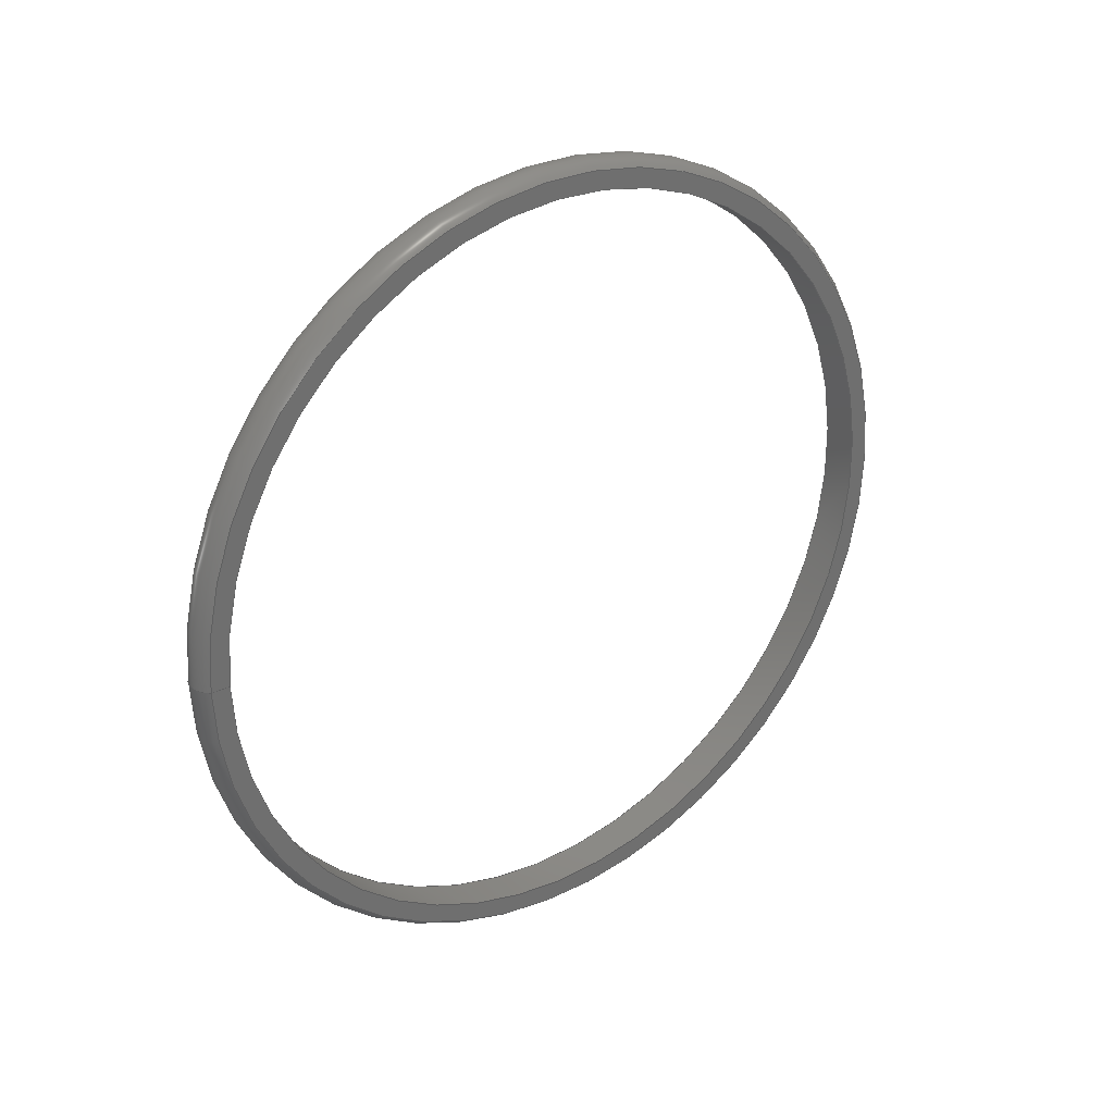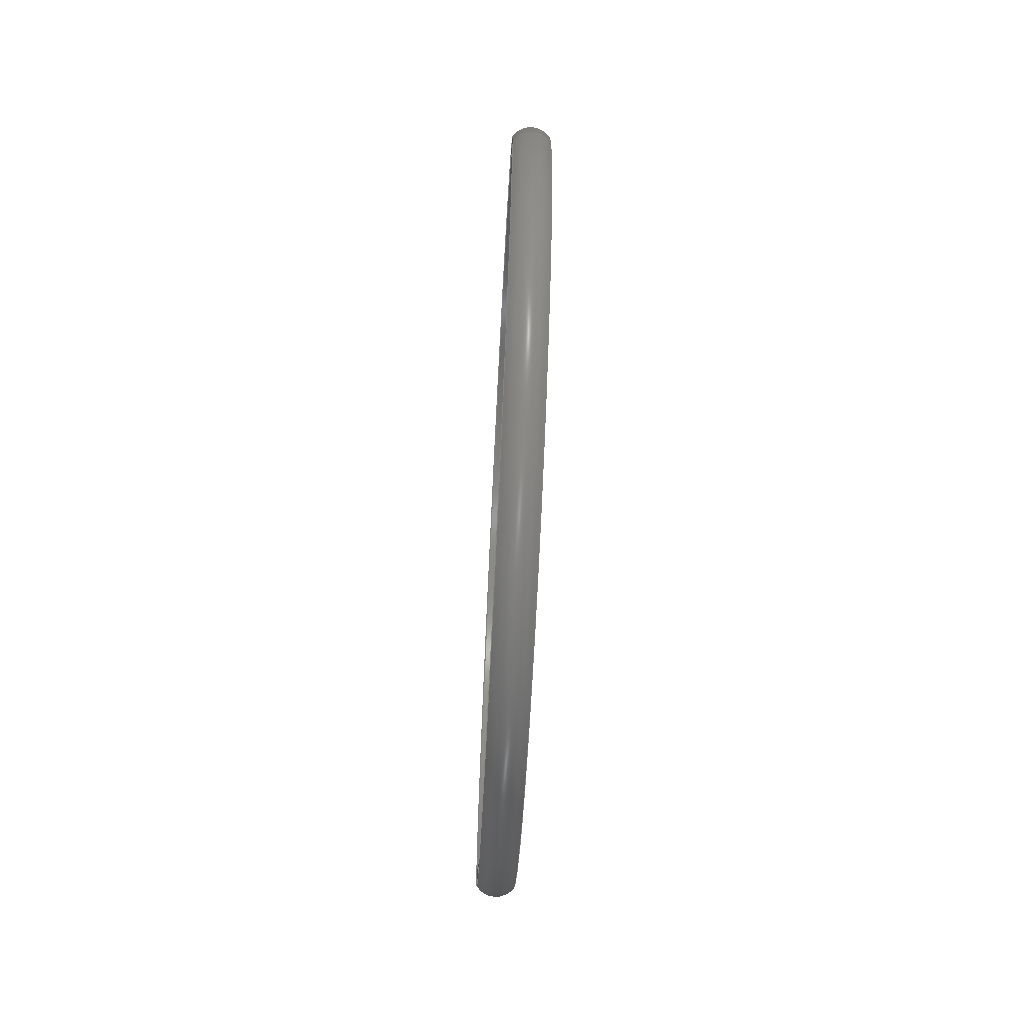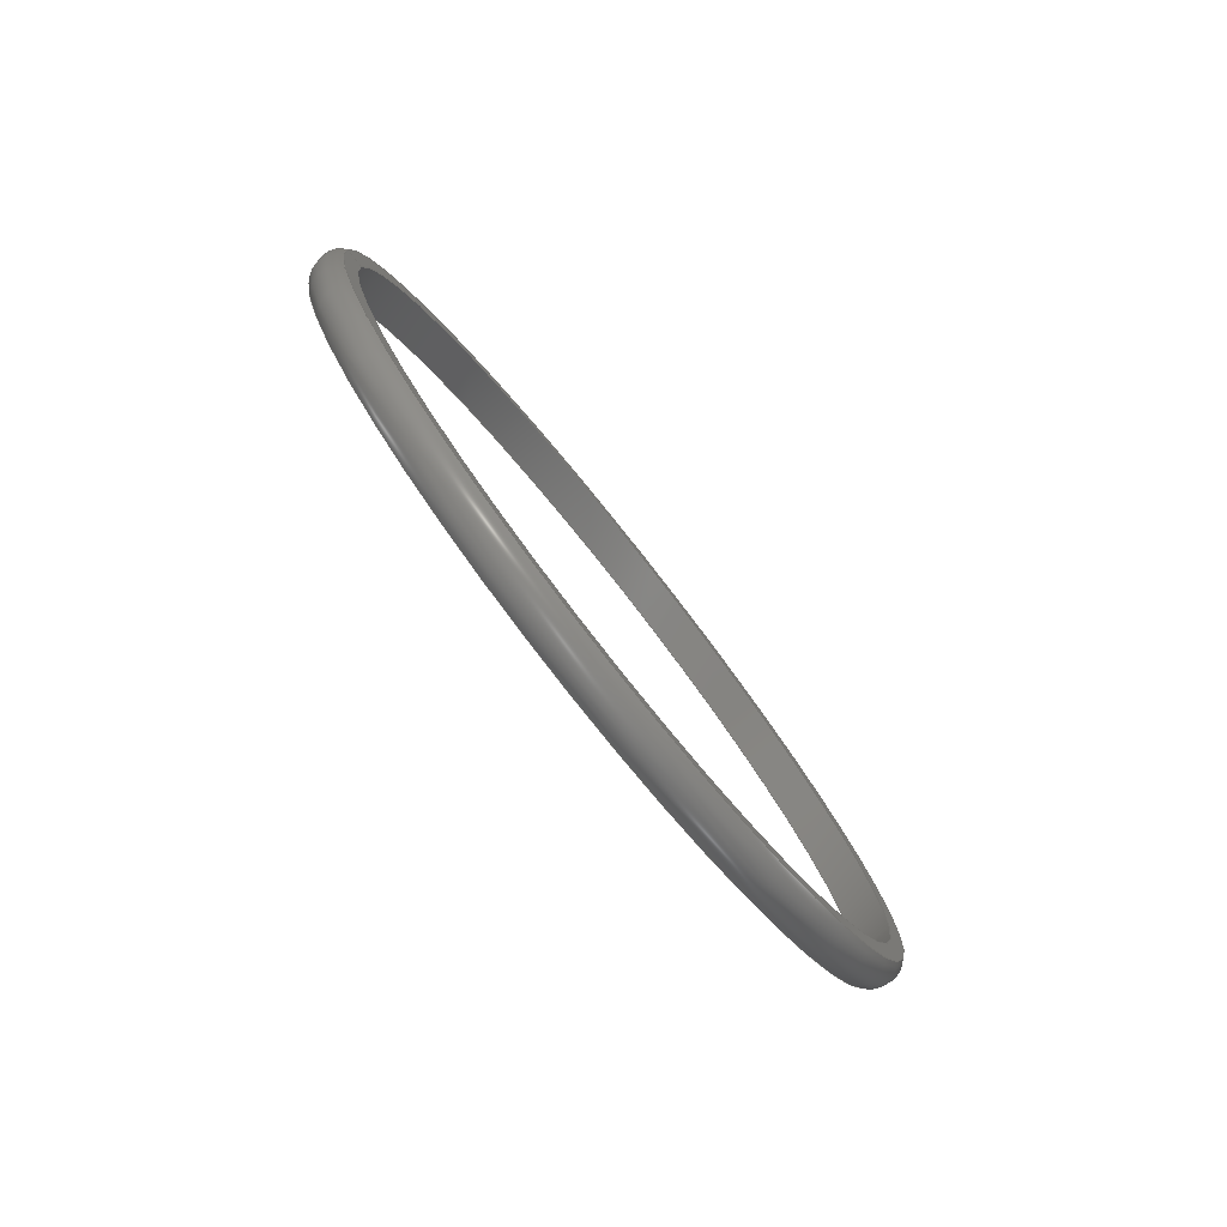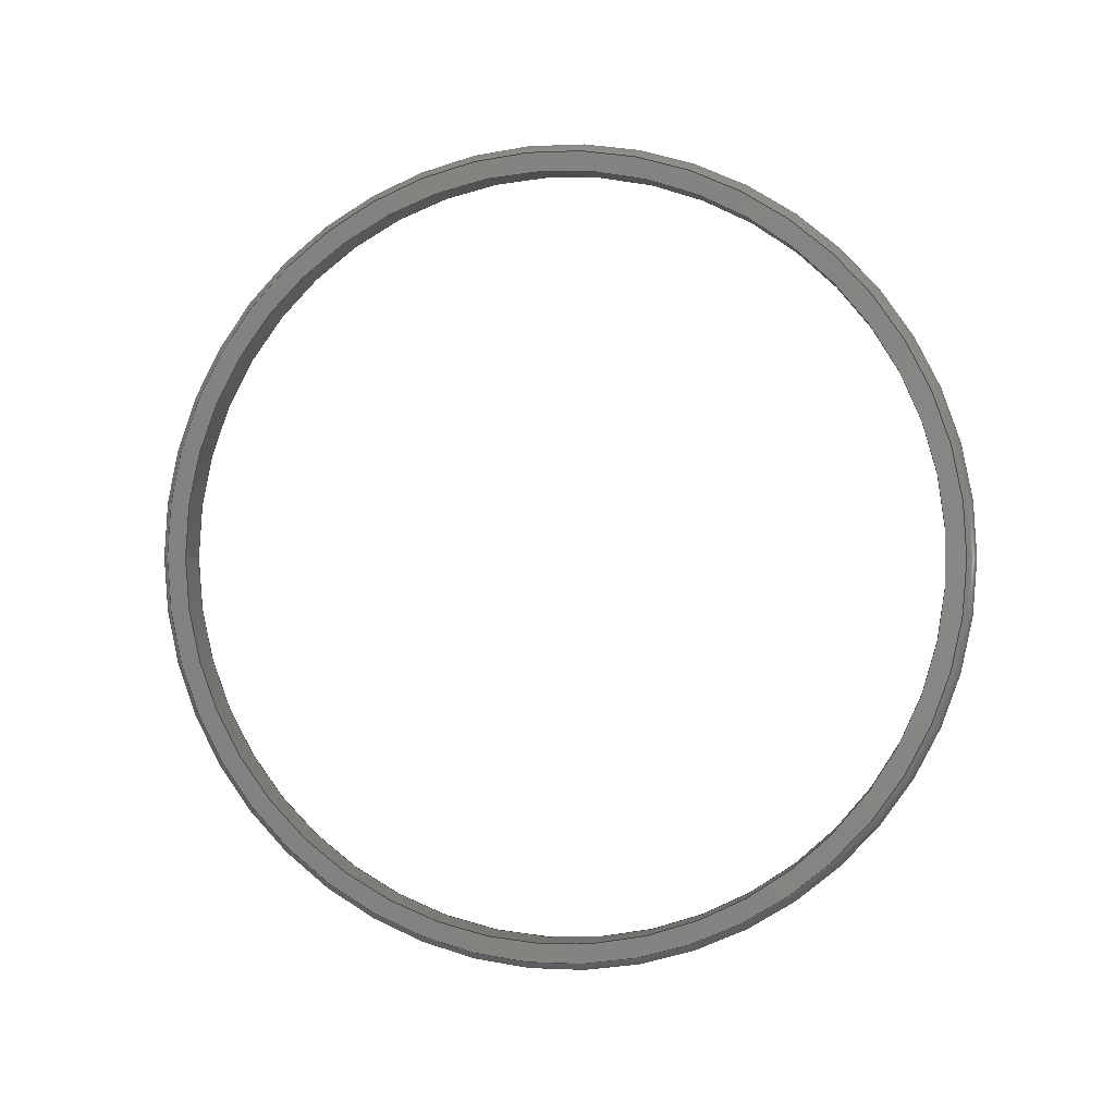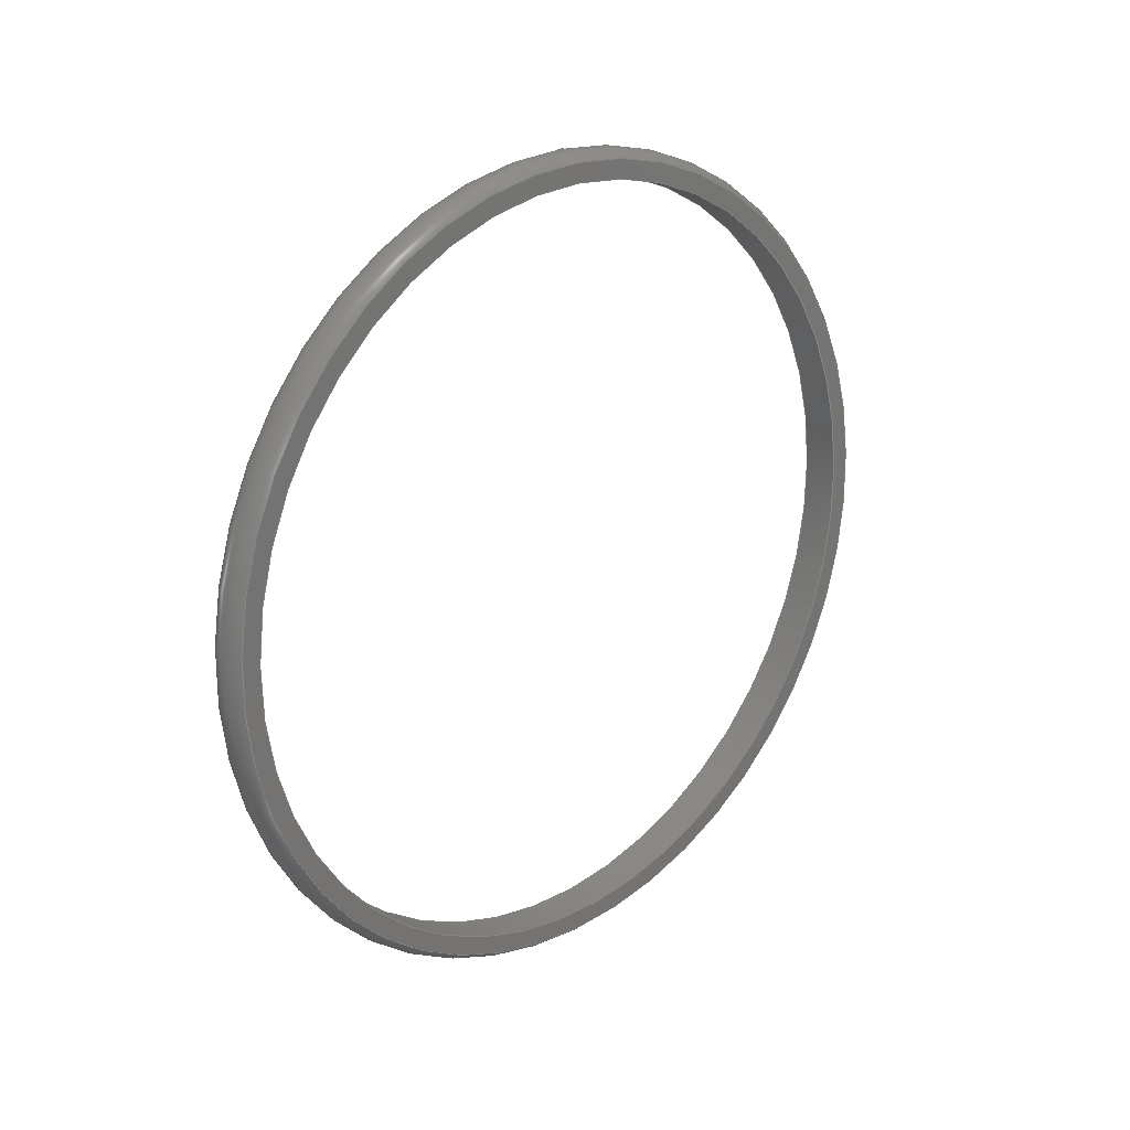
<metadata>
{"format":"step","ext":"step","renderer":"f3d","projection":"perspective","resolution":1024,"background":"white","views":[{"elev":28.6,"azim":53.3,"up":"+Y"},{"elev":-70.6,"azim":-2.9,"up":"+Y"},{"elev":-79.9,"azim":38.5,"up":"+Y"},{"elev":0.3,"azim":100.8,"up":"+Y"},{"elev":21.5,"azim":46.8,"up":"+Z"}]}
</metadata>
<code>
ISO-10303-21;
DATA;
#1 = APPLICATION_PROTOCOL_DEFINITION('international standard',
  'automotive_design',2000,#2);
#2 = APPLICATION_CONTEXT(
  'core data for automotive mechanical design processes');
#3 = SHAPE_DEFINITION_REPRESENTATION(#4,#10);
#4 = PRODUCT_DEFINITION_SHAPE('','',#5);
#5 = PRODUCT_DEFINITION('design','',#6,#9);
#6 = PRODUCT_DEFINITION_FORMATION('','',#7);
#7 = PRODUCT('Open CASCADE STEP translator 7.7 1',
  'Open CASCADE STEP translator 7.7 1','',(#8));
#8 = PRODUCT_CONTEXT('',#2,'mechanical');
#9 = PRODUCT_DEFINITION_CONTEXT('part definition',#2,'design');
#10 = ADVANCED_BREP_SHAPE_REPRESENTATION('',(#11,#15),#236);
#11 = AXIS2_PLACEMENT_3D('',#12,#13,#14);
#12 = CARTESIAN_POINT('',(0,0,0));
#13 = DIRECTION('',(0,0,1));
#14 = DIRECTION('',(1,0,-0));
#15 = MANIFOLD_SOLID_BREP('',#16);
#16 = CLOSED_SHELL('',(#17,#108,#161,#210));
#17 = ADVANCED_FACE('',(#18),#31,.F.);
#18 = FACE_BOUND('',#19,.T.);
#19 = EDGE_LOOP('',(#20,#56,#78,#107));
#20 = ORIENTED_EDGE('',*,*,#21,.T.);
#21 = EDGE_CURVE('',#22,#22,#24,.T.);
#22 = VERTEX_POINT('',#23);
#23 = CARTESIAN_POINT('',(-1,-3.674e-15,20));
#24 = SURFACE_CURVE('',#25,(#30,#42),.PCURVE_S1);
#25 = CIRCLE('',#26,20);
#26 = AXIS2_PLACEMENT_3D('',#27,#28,#29);
#27 = CARTESIAN_POINT('',(-1,0,0));
#28 = DIRECTION('',(-1,0,0));
#29 = DIRECTION('',(0,6.123e-17,1));
#30 = PCURVE('',#31,#36);
#31 = CYLINDRICAL_SURFACE('',#32,20);
#32 = AXIS2_PLACEMENT_3D('',#33,#34,#35);
#33 = CARTESIAN_POINT('',(-1,0,0));
#34 = DIRECTION('',(1,-0,-0));
#35 = DIRECTION('',(0,6.123e-17,1));
#36 = DEFINITIONAL_REPRESENTATION('',(#37),#41);
#37 = LINE('',#38,#39);
#38 = CARTESIAN_POINT('',(-0,0));
#39 = VECTOR('',#40,1);
#40 = DIRECTION('',(-1,0));
#41 = ( GEOMETRIC_REPRESENTATION_CONTEXT(2) 
PARAMETRIC_REPRESENTATION_CONTEXT() REPRESENTATION_CONTEXT('2D SPACE',''
  ) );
#42 = PCURVE('',#43,#51);
#43 = SURFACE_OF_REVOLUTION('',#44,#48);
#44 = LINE('',#45,#46);
#45 = CARTESIAN_POINT('',(-1,1.286e-15,21));
#46 = VECTOR('',#47,1);
#47 = DIRECTION('',(2.22e-16,-6.123e-17,-1));
#48 = AXIS1_PLACEMENT('',#49,#50);
#49 = CARTESIAN_POINT('',(0,0,0));
#50 = DIRECTION('',(-1,0,0));
#51 = DEFINITIONAL_REPRESENTATION('',(#52),#55);
#52 = B_SPLINE_CURVE_WITH_KNOTS('',1,(#53,#54),.UNSPECIFIED.,.F.,.F.,(2,
    2),(0,6.283),.PIECEWISE_BEZIER_KNOTS.);
#53 = CARTESIAN_POINT('',(0,1));
#54 = CARTESIAN_POINT('',(6.283,1));
#55 = ( GEOMETRIC_REPRESENTATION_CONTEXT(2) 
PARAMETRIC_REPRESENTATION_CONTEXT() REPRESENTATION_CONTEXT('2D SPACE',''
  ) );
#56 = ORIENTED_EDGE('',*,*,#57,.T.);
#57 = EDGE_CURVE('',#22,#58,#60,.T.);
#58 = VERTEX_POINT('',#59);
#59 = CARTESIAN_POINT('',(1,-3.674e-15,20));
#60 = SEAM_CURVE('',#61,(#65,#71),.PCURVE_S1);
#61 = LINE('',#62,#63);
#62 = CARTESIAN_POINT('',(-1,1.225e-15,20));
#63 = VECTOR('',#64,1);
#64 = DIRECTION('',(1,-0,-0));
#65 = PCURVE('',#31,#66);
#66 = DEFINITIONAL_REPRESENTATION('',(#67),#70);
#67 = B_SPLINE_CURVE_WITH_KNOTS('',1,(#68,#69),.UNSPECIFIED.,.F.,.F.,(2,
    2),(0,2),.PIECEWISE_BEZIER_KNOTS.);
#68 = CARTESIAN_POINT('',(-6.283,0));
#69 = CARTESIAN_POINT('',(-6.283,2));
#70 = ( GEOMETRIC_REPRESENTATION_CONTEXT(2) 
PARAMETRIC_REPRESENTATION_CONTEXT() REPRESENTATION_CONTEXT('2D SPACE',''
  ) );
#71 = PCURVE('',#31,#72);
#72 = DEFINITIONAL_REPRESENTATION('',(#73),#77);
#73 = LINE('',#74,#75);
#74 = CARTESIAN_POINT('',(-0,0));
#75 = VECTOR('',#76,1);
#76 = DIRECTION('',(-0,1));
#77 = ( GEOMETRIC_REPRESENTATION_CONTEXT(2) 
PARAMETRIC_REPRESENTATION_CONTEXT() REPRESENTATION_CONTEXT('2D SPACE',''
  ) );
#78 = ORIENTED_EDGE('',*,*,#79,.F.);
#79 = EDGE_CURVE('',#58,#58,#80,.T.);
#80 = SURFACE_CURVE('',#81,(#86,#93),.PCURVE_S1);
#81 = CIRCLE('',#82,20);
#82 = AXIS2_PLACEMENT_3D('',#83,#84,#85);
#83 = CARTESIAN_POINT('',(1,0,0));
#84 = DIRECTION('',(-1,0,0));
#85 = DIRECTION('',(0,6.123e-17,1));
#86 = PCURVE('',#31,#87);
#87 = DEFINITIONAL_REPRESENTATION('',(#88),#92);
#88 = LINE('',#89,#90);
#89 = CARTESIAN_POINT('',(-0,2));
#90 = VECTOR('',#91,1);
#91 = DIRECTION('',(-1,0));
#92 = ( GEOMETRIC_REPRESENTATION_CONTEXT(2) 
PARAMETRIC_REPRESENTATION_CONTEXT() REPRESENTATION_CONTEXT('2D SPACE',''
  ) );
#93 = PCURVE('',#94,#102);
#94 = SURFACE_OF_REVOLUTION('',#95,#99);
#95 = LINE('',#96,#97);
#96 = CARTESIAN_POINT('',(1,1.225e-15,20));
#97 = VECTOR('',#98,1);
#98 = DIRECTION('',(0,6.123e-17,1));
#99 = AXIS1_PLACEMENT('',#100,#101);
#100 = CARTESIAN_POINT('',(0,0,0));
#101 = DIRECTION('',(-1,0,0));
#102 = DEFINITIONAL_REPRESENTATION('',(#103),#106);
#103 = B_SPLINE_CURVE_WITH_KNOTS('',1,(#104,#105),.UNSPECIFIED.,.F.,.F.,
  (2,2),(0,6.283),.PIECEWISE_BEZIER_KNOTS.);
#104 = CARTESIAN_POINT('',(0,0));
#105 = CARTESIAN_POINT('',(6.283,0));
#106 = ( GEOMETRIC_REPRESENTATION_CONTEXT(2) 
PARAMETRIC_REPRESENTATION_CONTEXT() REPRESENTATION_CONTEXT('2D SPACE',''
  ) );
#107 = ORIENTED_EDGE('',*,*,#57,.F.);
#108 = ADVANCED_FACE('',(#109),#94,.T.);
#109 = FACE_BOUND('',#110,.T.);
#110 = EDGE_LOOP('',(#111,#112,#134,#160));
#111 = ORIENTED_EDGE('',*,*,#79,.T.);
#112 = ORIENTED_EDGE('',*,*,#113,.T.);
#113 = EDGE_CURVE('',#58,#114,#116,.T.);
#114 = VERTEX_POINT('',#115);
#115 = CARTESIAN_POINT('',(1,1.286e-15,21));
#116 = SEAM_CURVE('',#117,(#121,#127),.PCURVE_S1);
#117 = LINE('',#118,#119);
#118 = CARTESIAN_POINT('',(1,1.225e-15,20));
#119 = VECTOR('',#120,1);
#120 = DIRECTION('',(0,6.123e-17,1));
#121 = PCURVE('',#94,#122);
#122 = DEFINITIONAL_REPRESENTATION('',(#123),#126);
#123 = B_SPLINE_CURVE_WITH_KNOTS('',1,(#124,#125),.UNSPECIFIED.,.F.,.F.,
  (2,2),(0,1),.PIECEWISE_BEZIER_KNOTS.);
#124 = CARTESIAN_POINT('',(6.283,0));
#125 = CARTESIAN_POINT('',(6.283,1));
#126 = ( GEOMETRIC_REPRESENTATION_CONTEXT(2) 
PARAMETRIC_REPRESENTATION_CONTEXT() REPRESENTATION_CONTEXT('2D SPACE',''
  ) );
#127 = PCURVE('',#94,#128);
#128 = DEFINITIONAL_REPRESENTATION('',(#129),#133);
#129 = LINE('',#130,#131);
#130 = CARTESIAN_POINT('',(0,0));
#131 = VECTOR('',#132,1);
#132 = DIRECTION('',(0,1));
#133 = ( GEOMETRIC_REPRESENTATION_CONTEXT(2) 
PARAMETRIC_REPRESENTATION_CONTEXT() REPRESENTATION_CONTEXT('2D SPACE',''
  ) );
#134 = ORIENTED_EDGE('',*,*,#135,.F.);
#135 = EDGE_CURVE('',#114,#114,#136,.T.);
#136 = SURFACE_CURVE('',#137,(#142,#149),.PCURVE_S1);
#137 = CIRCLE('',#138,21);
#138 = AXIS2_PLACEMENT_3D('',#139,#140,#141);
#139 = CARTESIAN_POINT('',(1,0,0));
#140 = DIRECTION('',(-1,0,0));
#141 = DIRECTION('',(0,6.123e-17,1));
#142 = PCURVE('',#94,#143);
#143 = DEFINITIONAL_REPRESENTATION('',(#144),#148);
#144 = LINE('',#145,#146);
#145 = CARTESIAN_POINT('',(0,1));
#146 = VECTOR('',#147,1);
#147 = DIRECTION('',(1,0));
#148 = ( GEOMETRIC_REPRESENTATION_CONTEXT(2) 
PARAMETRIC_REPRESENTATION_CONTEXT() REPRESENTATION_CONTEXT('2D SPACE',''
  ) );
#149 = PCURVE('',#150,#155);
#150 = TOROIDAL_SURFACE('',#151,20.25,1.25);
#151 = AXIS2_PLACEMENT_3D('',#152,#153,#154);
#152 = CARTESIAN_POINT('',(-5.551e-17,0,0));
#153 = DIRECTION('',(-1,0,0));
#154 = DIRECTION('',(0,6.123e-17,1));
#155 = DEFINITIONAL_REPRESENTATION('',(#156),#159);
#156 = B_SPLINE_CURVE_WITH_KNOTS('',1,(#157,#158),.UNSPECIFIED.,.F.,.F.,
  (2,2),(0,6.283),.PIECEWISE_BEZIER_KNOTS.);
#157 = CARTESIAN_POINT('',(0,5.356));
#158 = CARTESIAN_POINT('',(6.283,5.356));
#159 = ( GEOMETRIC_REPRESENTATION_CONTEXT(2) 
PARAMETRIC_REPRESENTATION_CONTEXT() REPRESENTATION_CONTEXT('2D SPACE',''
  ) );
#160 = ORIENTED_EDGE('',*,*,#113,.F.);
#161 = ADVANCED_FACE('',(#162),#150,.T.);
#162 = FACE_BOUND('',#163,.T.);
#163 = EDGE_LOOP('',(#164,#165,#188,#209));
#164 = ORIENTED_EDGE('',*,*,#135,.T.);
#165 = ORIENTED_EDGE('',*,*,#166,.T.);
#166 = EDGE_CURVE('',#114,#167,#169,.T.);
#167 = VERTEX_POINT('',#168);
#168 = CARTESIAN_POINT('',(-1,-3.858e-15,21));
#169 = SEAM_CURVE('',#170,(#175,#181),.PCURVE_S1);
#170 = CIRCLE('',#171,1.25);
#171 = AXIS2_PLACEMENT_3D('',#172,#173,#174);
#172 = CARTESIAN_POINT('',(-5.551e-17,1.24e-15,20.25)
  );
#173 = DIRECTION('',(0,-1,6.123e-17));
#174 = DIRECTION('',(0,6.123e-17,1));
#175 = PCURVE('',#150,#176);
#176 = DEFINITIONAL_REPRESENTATION('',(#177),#180);
#177 = B_SPLINE_CURVE_WITH_KNOTS('',1,(#178,#179),.UNSPECIFIED.,.F.,.F.,
  (2,2),(5.356,7.21),.PIECEWISE_BEZIER_KNOTS.);
#178 = CARTESIAN_POINT('',(6.283,5.356));
#179 = CARTESIAN_POINT('',(6.283,7.21));
#180 = ( GEOMETRIC_REPRESENTATION_CONTEXT(2) 
PARAMETRIC_REPRESENTATION_CONTEXT() REPRESENTATION_CONTEXT('2D SPACE',''
  ) );
#181 = PCURVE('',#150,#182);
#182 = DEFINITIONAL_REPRESENTATION('',(#183),#187);
#183 = LINE('',#184,#185);
#184 = CARTESIAN_POINT('',(0,0));
#185 = VECTOR('',#186,1);
#186 = DIRECTION('',(0,1));
#187 = ( GEOMETRIC_REPRESENTATION_CONTEXT(2) 
PARAMETRIC_REPRESENTATION_CONTEXT() REPRESENTATION_CONTEXT('2D SPACE',''
  ) );
#188 = ORIENTED_EDGE('',*,*,#189,.F.);
#189 = EDGE_CURVE('',#167,#167,#190,.T.);
#190 = SURFACE_CURVE('',#191,(#196,#203),.PCURVE_S1);
#191 = CIRCLE('',#192,21);
#192 = AXIS2_PLACEMENT_3D('',#193,#194,#195);
#193 = CARTESIAN_POINT('',(-1,0,0));
#194 = DIRECTION('',(-1,0,0));
#195 = DIRECTION('',(0,6.123e-17,1));
#196 = PCURVE('',#150,#197);
#197 = DEFINITIONAL_REPRESENTATION('',(#198),#202);
#198 = LINE('',#199,#200);
#199 = CARTESIAN_POINT('',(0,7.21));
#200 = VECTOR('',#201,1);
#201 = DIRECTION('',(1,0));
#202 = ( GEOMETRIC_REPRESENTATION_CONTEXT(2) 
PARAMETRIC_REPRESENTATION_CONTEXT() REPRESENTATION_CONTEXT('2D SPACE',''
  ) );
#203 = PCURVE('',#43,#204);
#204 = DEFINITIONAL_REPRESENTATION('',(#205),#208);
#205 = B_SPLINE_CURVE_WITH_KNOTS('',1,(#206,#207),.UNSPECIFIED.,.F.,.F.,
  (2,2),(0,6.283),.PIECEWISE_BEZIER_KNOTS.);
#206 = CARTESIAN_POINT('',(0,0));
#207 = CARTESIAN_POINT('',(6.283,0));
#208 = ( GEOMETRIC_REPRESENTATION_CONTEXT(2) 
PARAMETRIC_REPRESENTATION_CONTEXT() REPRESENTATION_CONTEXT('2D SPACE',''
  ) );
#209 = ORIENTED_EDGE('',*,*,#166,.F.);
#210 = ADVANCED_FACE('',(#211),#43,.T.);
#211 = FACE_BOUND('',#212,.T.);
#212 = EDGE_LOOP('',(#213,#214,#234,#235));
#213 = ORIENTED_EDGE('',*,*,#189,.T.);
#214 = ORIENTED_EDGE('',*,*,#215,.T.);
#215 = EDGE_CURVE('',#167,#22,#216,.T.);
#216 = SEAM_CURVE('',#217,(#221,#227),.PCURVE_S1);
#217 = LINE('',#218,#219);
#218 = CARTESIAN_POINT('',(-1,1.286e-15,21));
#219 = VECTOR('',#220,1);
#220 = DIRECTION('',(2.22e-16,-6.123e-17,-1));
#221 = PCURVE('',#43,#222);
#222 = DEFINITIONAL_REPRESENTATION('',(#223),#226);
#223 = B_SPLINE_CURVE_WITH_KNOTS('',1,(#224,#225),.UNSPECIFIED.,.F.,.F.,
  (2,2),(0,1),.PIECEWISE_BEZIER_KNOTS.);
#224 = CARTESIAN_POINT('',(6.283,0));
#225 = CARTESIAN_POINT('',(6.283,1));
#226 = ( GEOMETRIC_REPRESENTATION_CONTEXT(2) 
PARAMETRIC_REPRESENTATION_CONTEXT() REPRESENTATION_CONTEXT('2D SPACE',''
  ) );
#227 = PCURVE('',#43,#228);
#228 = DEFINITIONAL_REPRESENTATION('',(#229),#233);
#229 = LINE('',#230,#231);
#230 = CARTESIAN_POINT('',(0,0));
#231 = VECTOR('',#232,1);
#232 = DIRECTION('',(0,1));
#233 = ( GEOMETRIC_REPRESENTATION_CONTEXT(2) 
PARAMETRIC_REPRESENTATION_CONTEXT() REPRESENTATION_CONTEXT('2D SPACE',''
  ) );
#234 = ORIENTED_EDGE('',*,*,#21,.F.);
#235 = ORIENTED_EDGE('',*,*,#215,.F.);
#236 = ( GEOMETRIC_REPRESENTATION_CONTEXT(3) 
GLOBAL_UNCERTAINTY_ASSIGNED_CONTEXT((#240)) GLOBAL_UNIT_ASSIGNED_CONTEXT
((#237,#238,#239)) REPRESENTATION_CONTEXT('Context #1',
  '3D Context with UNIT and UNCERTAINTY') );
#237 = ( LENGTH_UNIT() NAMED_UNIT(*) SI_UNIT(.MILLI.,.METRE.) );
#238 = ( NAMED_UNIT(*) PLANE_ANGLE_UNIT() SI_UNIT($,.RADIAN.) );
#239 = ( NAMED_UNIT(*) SI_UNIT($,.STERADIAN.) SOLID_ANGLE_UNIT() );
#240 = UNCERTAINTY_MEASURE_WITH_UNIT(LENGTH_MEASURE(1e-07),#237,
  'distance_accuracy_value','confusion accuracy');
#241 = PRODUCT_RELATED_PRODUCT_CATEGORY('part',$,(#7));
ENDSEC;
END-ISO-10303-21;

</code>
